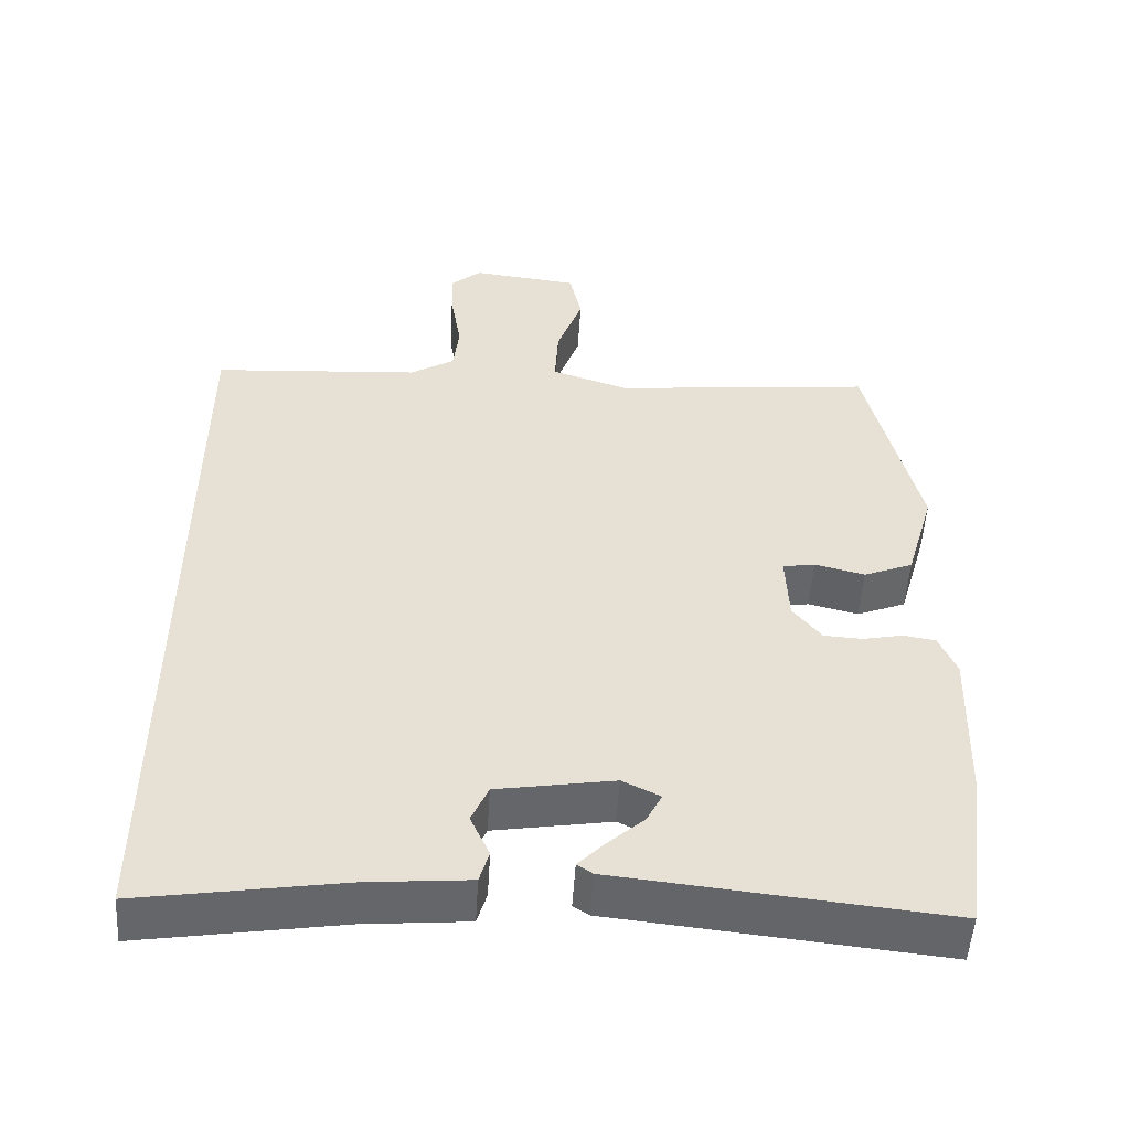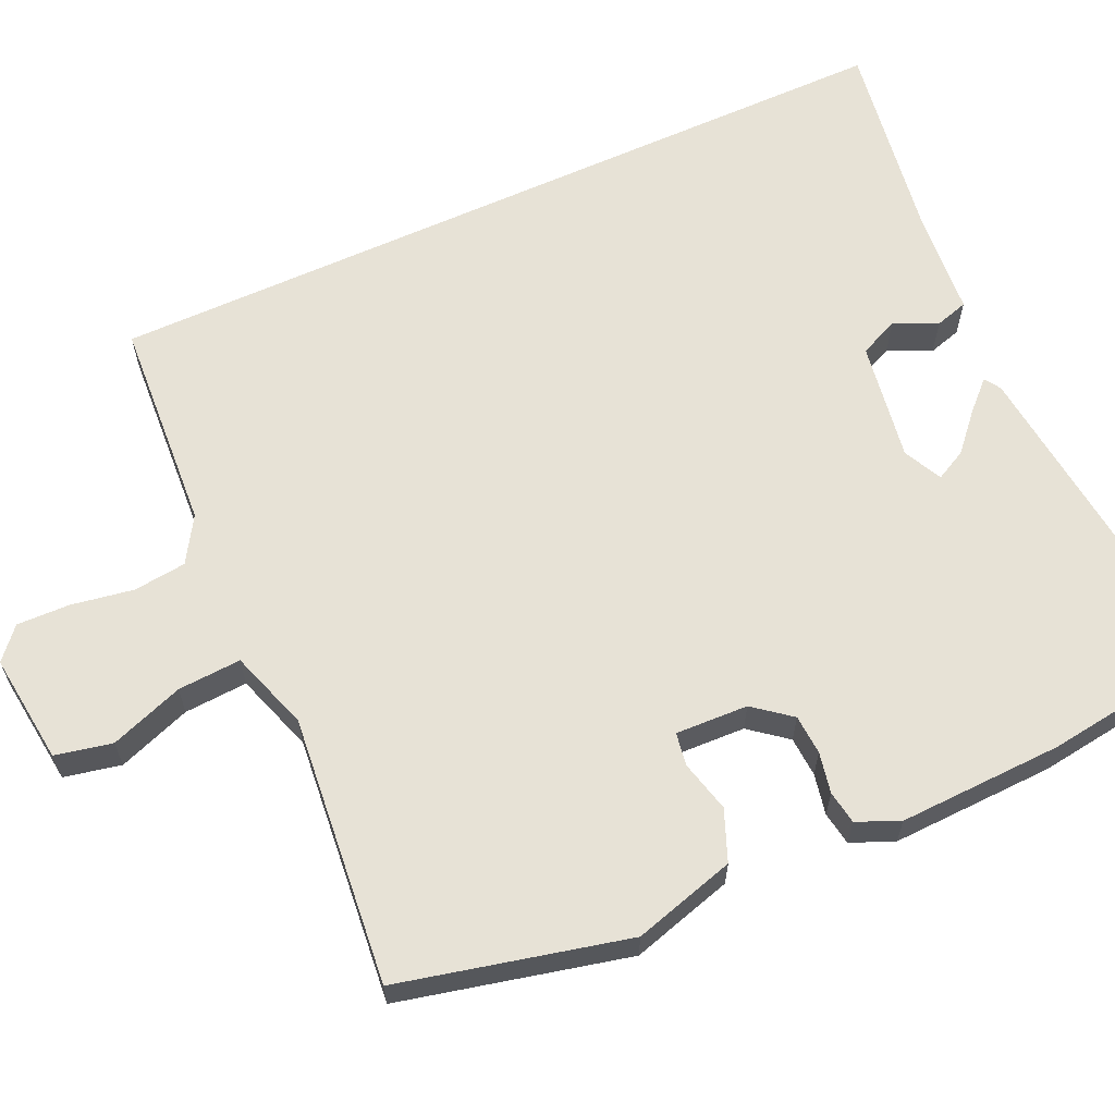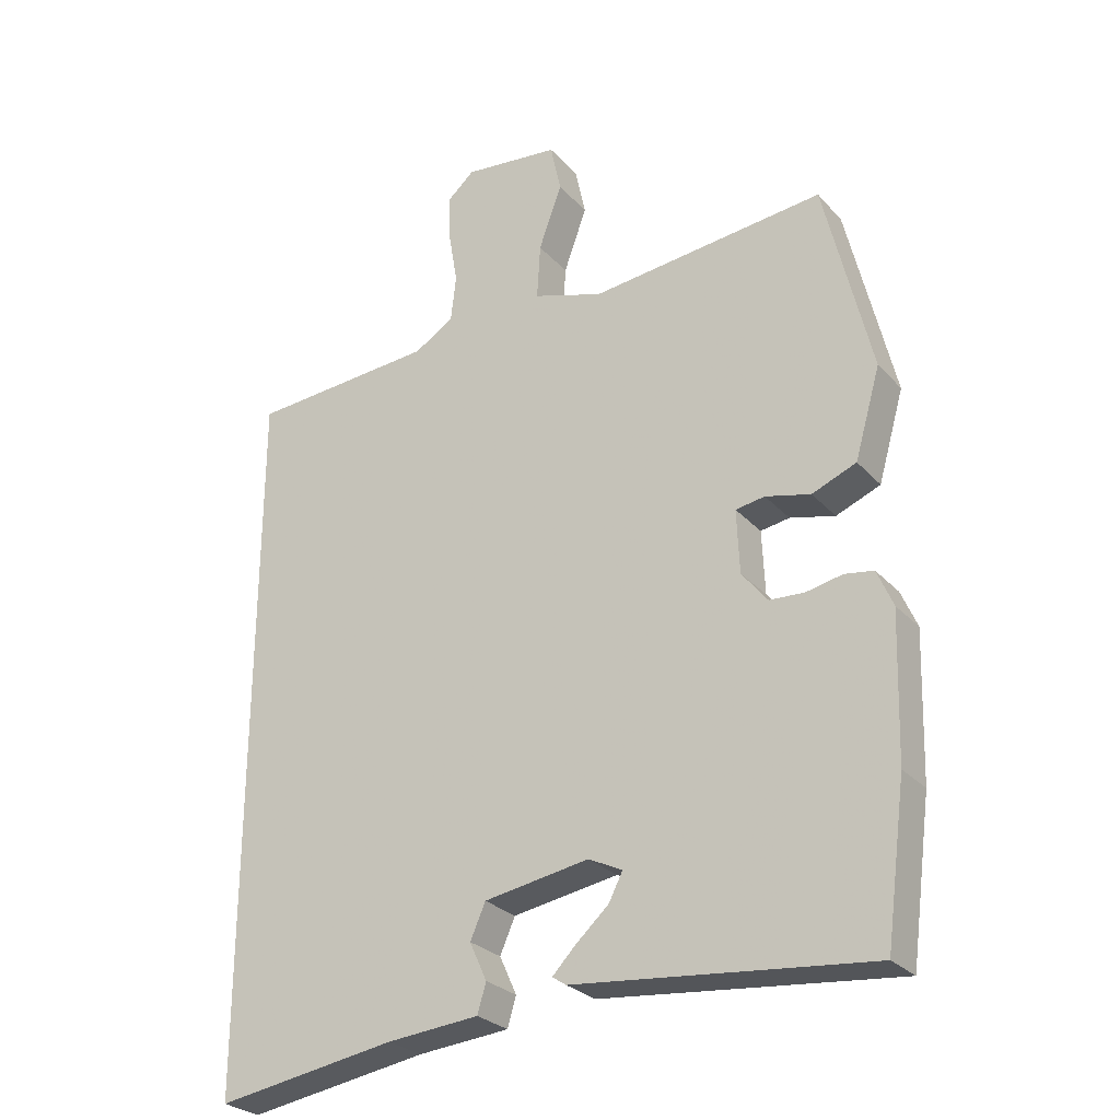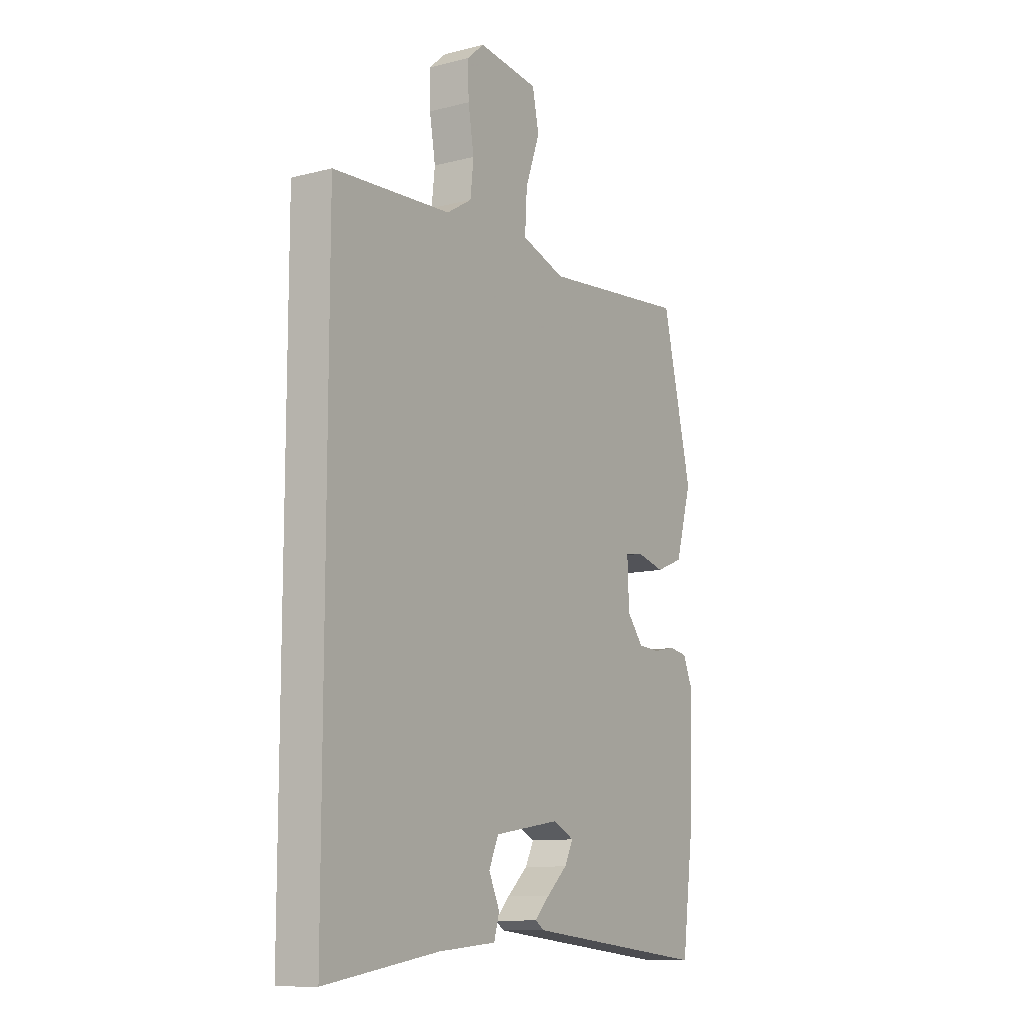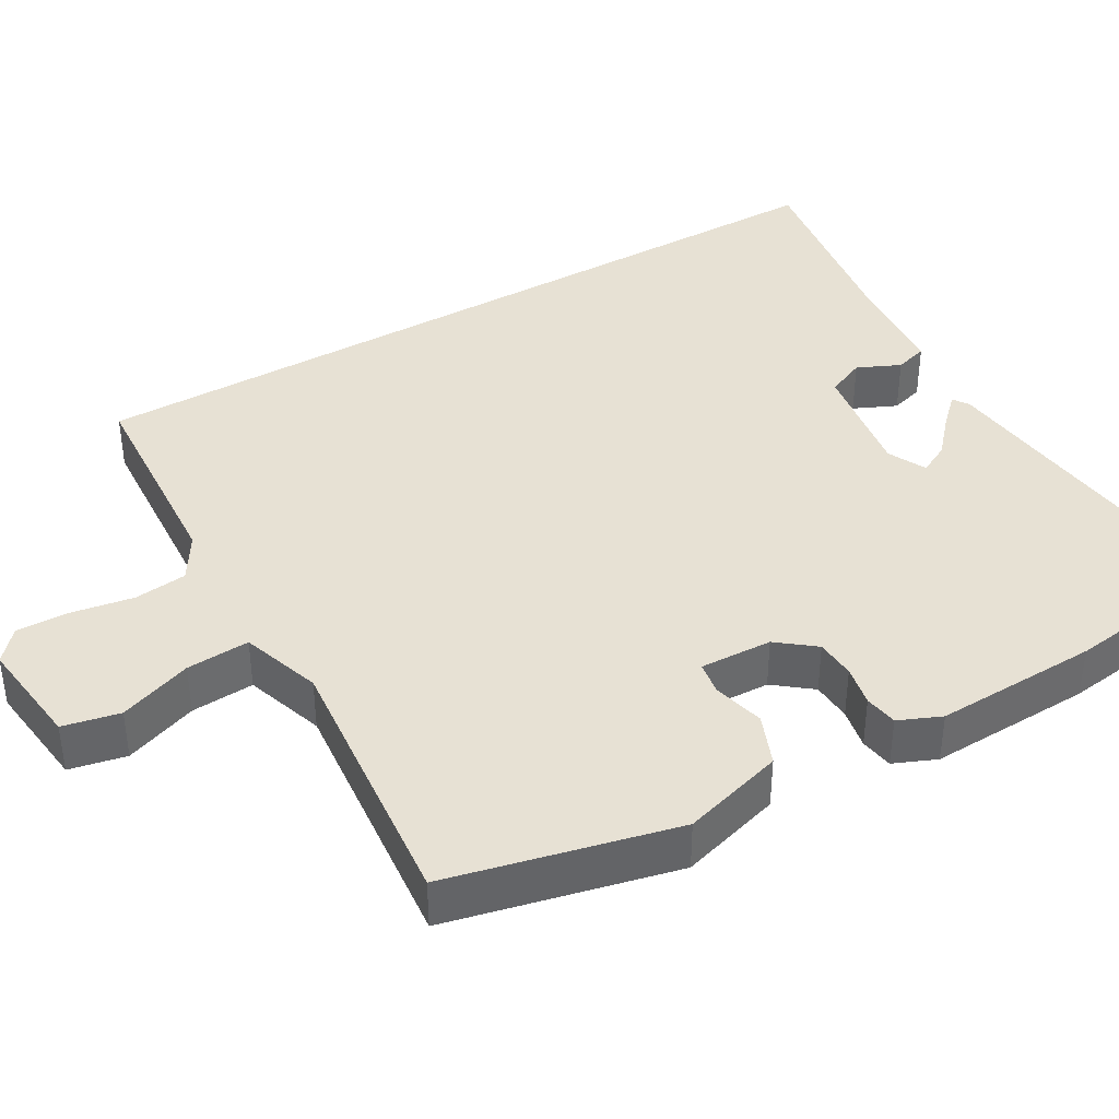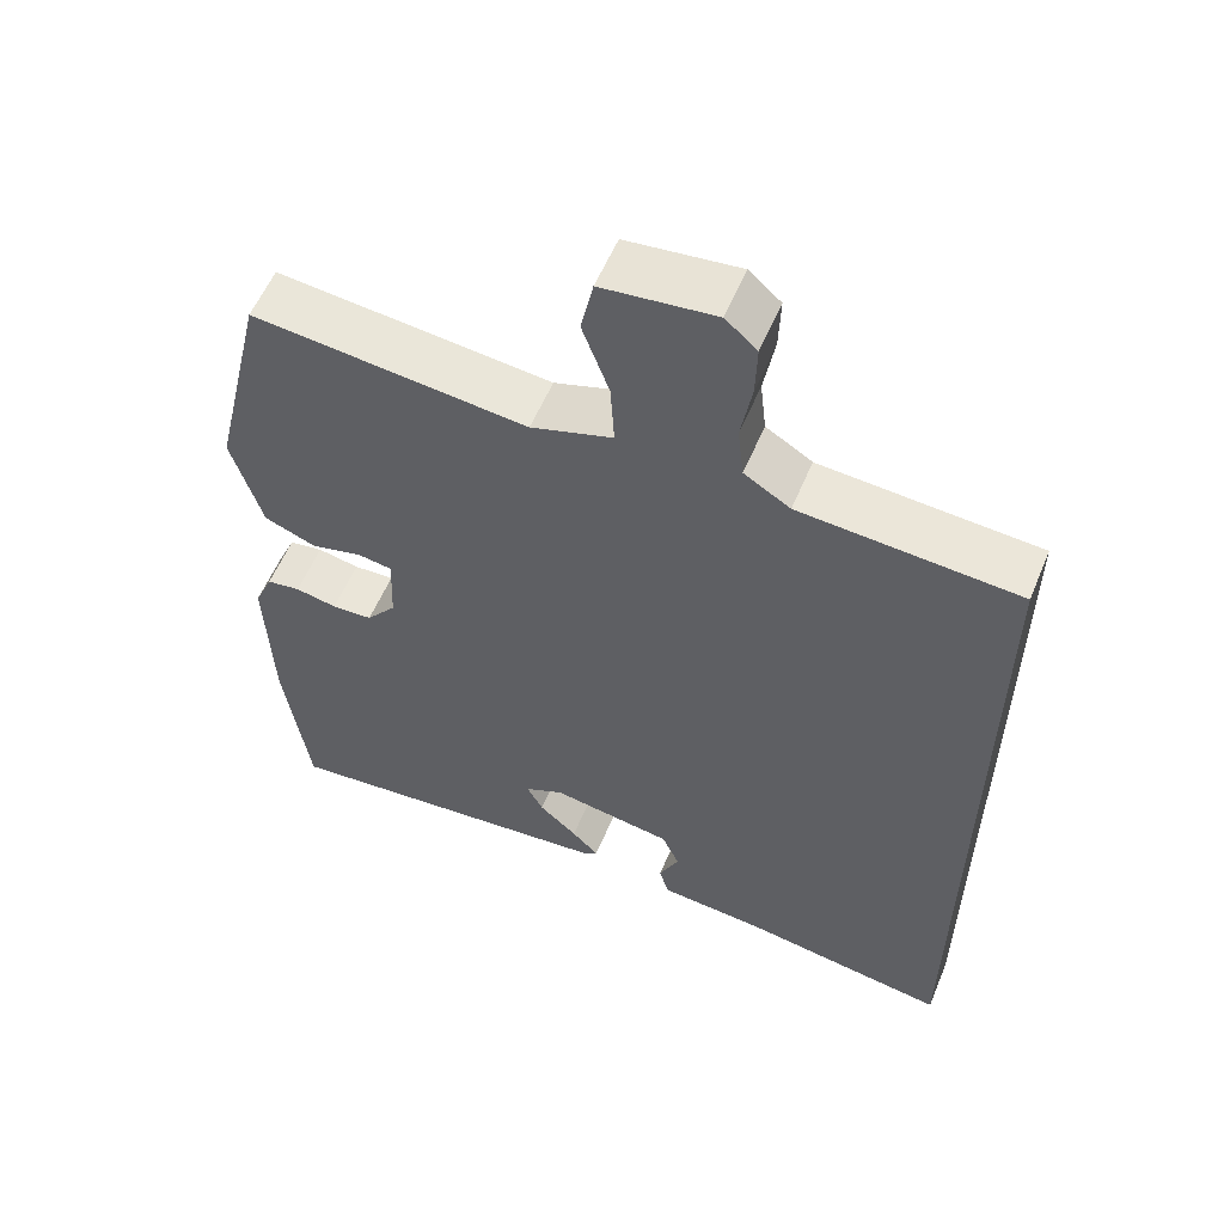
<metadata>
{"format":"obj","ext":"obj","renderer":"f3d","projection":"perspective","resolution":1024,"background":"white","views":[{"elev":-51.8,"azim":-3.5,"up":"+Z"},{"elev":62.9,"azim":65.4,"up":"+Y"},{"elev":-27.5,"azim":32.6,"up":"+Z"},{"elev":-11.1,"azim":-57.9,"up":"+Z"},{"elev":39.5,"azim":59.7,"up":"+Y"},{"elev":57.4,"azim":-157.4,"up":"+Z"}]}
</metadata>
<code>
v -0.5 0.07 -0.581
v -0.5 0.07 0.505
v -0.217 0.07 0.524
v -0.157 0.07 0.561
v -0.149 0.07 0.631
v -0.163 0.07 0.713
v -0.165 0.07 0.783
v -0.124 0.07 0.819
v 0.022 0.07 0.802
v 0.038 0.07 0.727
v 0.003 0.07 0.63
v -0.002 0.07 0.546
v 0.104 0.07 0.511
v 0.46 0.07 0.547
v 0.531 0.07 0.247
v 0.492 0.07 0.112
v 0.425 0.07 0.085
v 0.357 0.07 0.102
v 0.313 0.07 0.095
v 0.317 0.07 -0.001
v 0.356 0.07 -0.05
v 0.409 0.07 -0.053
v 0.463 0.07 -0.042
v 0.507 0.07 -0.049
v 0.531 0.07 -0.105
v 0.524 0.07 -0.322
v 0.493 0.07 -0.554
v 0.047 0.07 -0.508
v 0.026 0.07 -0.494
v 0.061 0.07 -0.458
v 0.111 0.07 -0.413
v 0.132 0.07 -0.372
v 0.081 0.07 -0.347
v -0.078 0.07 -0.373
v -0.101 0.07 -0.425
v -0.075 0.07 -0.482
v -0.088 0.07 -0.526
v -0.227 0.07 -0.538
v -0.5 0 -0.581
v -0.5 0 0.505
v -0.217 0 0.524
v -0.157 0 0.561
v -0.149 0 0.631
v -0.163 0 0.713
v -0.165 0 0.783
v -0.124 0 0.819
v 0.022 0 0.802
v 0.038 0 0.727
v 0.003 0 0.63
v -0.002 0 0.546
v 0.104 0 0.511
v 0.46 0 0.547
v 0.531 0 0.247
v 0.492 0 0.112
v 0.425 0 0.085
v 0.357 0 0.102
v 0.313 0 0.095
v 0.317 0 -0.001
v 0.356 0 -0.05
v 0.409 0 -0.053
v 0.463 0 -0.042
v 0.507 0 -0.049
v 0.531 0 -0.105
v 0.524 0 -0.322
v 0.493 0 -0.554
v 0.047 0 -0.508
v 0.026 0 -0.494
v 0.061 0 -0.458
v 0.111 0 -0.413
v 0.132 0 -0.372
v 0.081 0 -0.347
v -0.078 0 -0.373
v -0.101 0 -0.425
v -0.075 0 -0.482
v -0.088 0 -0.526
v -0.227 0 -0.538
f 35 36 37 38
f 1 2 3
f 38 1 3
f 35 38 3
f 34 35 3
f 33 34 3 4
f 32 33 4 5
f 29 30 31
f 28 29 31
f 27 28 31
f 26 27 31
f 25 26 31
f 25 31 32
f 24 25 32
f 23 24 32
f 22 23 32
f 21 22 32
f 20 21 32
f 32 5 6
f 20 32 6
f 19 20 6
f 16 17 18
f 15 16 18
f 14 15 18
f 13 14 18
f 12 13 18 19
f 9 10 11
f 8 9 11
f 7 8 11
f 6 7 11
f 6 11 12
f 6 12 19
f 76 75 74 73
f 41 40 39
f 41 39 76
f 41 76 73
f 41 73 72
f 42 41 72 71
f 43 42 71 70
f 69 68 67
f 69 67 66
f 69 66 65
f 69 65 64
f 69 64 63
f 70 69 63
f 70 63 62
f 70 62 61
f 70 61 60
f 70 60 59
f 70 59 58
f 44 43 70
f 44 70 58
f 44 58 57
f 56 55 54
f 56 54 53
f 56 53 52
f 56 52 51
f 57 56 51 50
f 49 48 47
f 49 47 46
f 49 46 45
f 49 45 44
f 50 49 44
f 57 50 44
f 1 39 40 2
f 2 40 41 3
f 3 41 42 4
f 4 42 43 5
f 5 43 44 6
f 6 44 45 7
f 7 45 46 8
f 8 46 47 9
f 9 47 48 10
f 10 48 49 11
f 11 49 50 12
f 12 50 51 13
f 13 51 52 14
f 14 52 53 15
f 15 53 54 16
f 16 54 55 17
f 17 55 56 18
f 18 56 57 19
f 19 57 58 20
f 20 58 59 21
f 21 59 60 22
f 22 60 61 23
f 23 61 62 24
f 24 62 63 25
f 25 63 64 26
f 26 64 65 27
f 27 65 66 28
f 28 66 67 29
f 29 67 68 30
f 30 68 69 31
f 31 69 70 32
f 32 70 71 33
f 33 71 72 34
f 34 72 73 35
f 35 73 74 36
f 36 74 75 37
f 37 75 76 38
f 38 76 39 1

</code>
